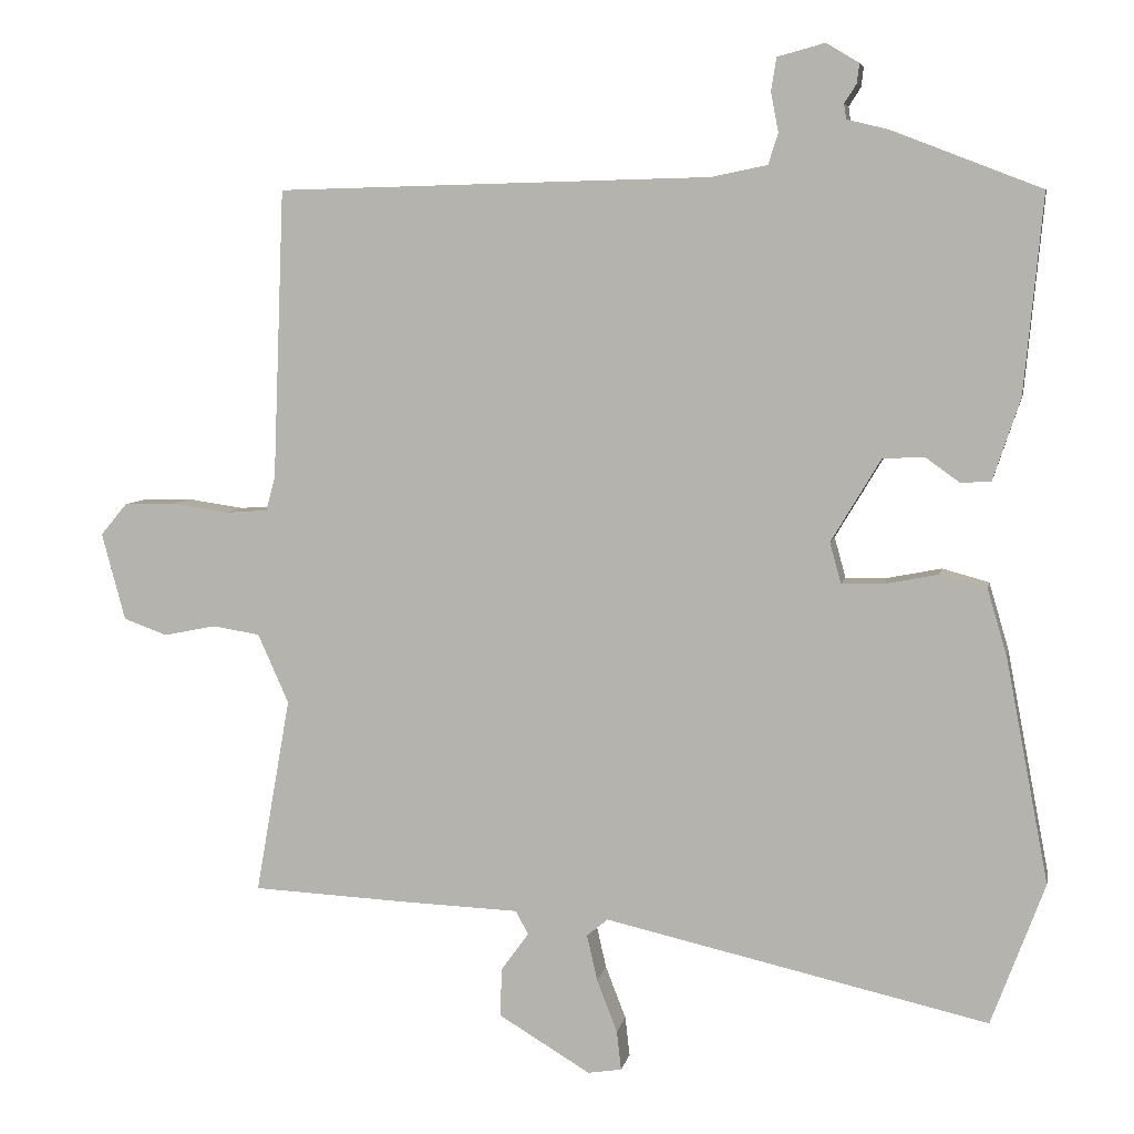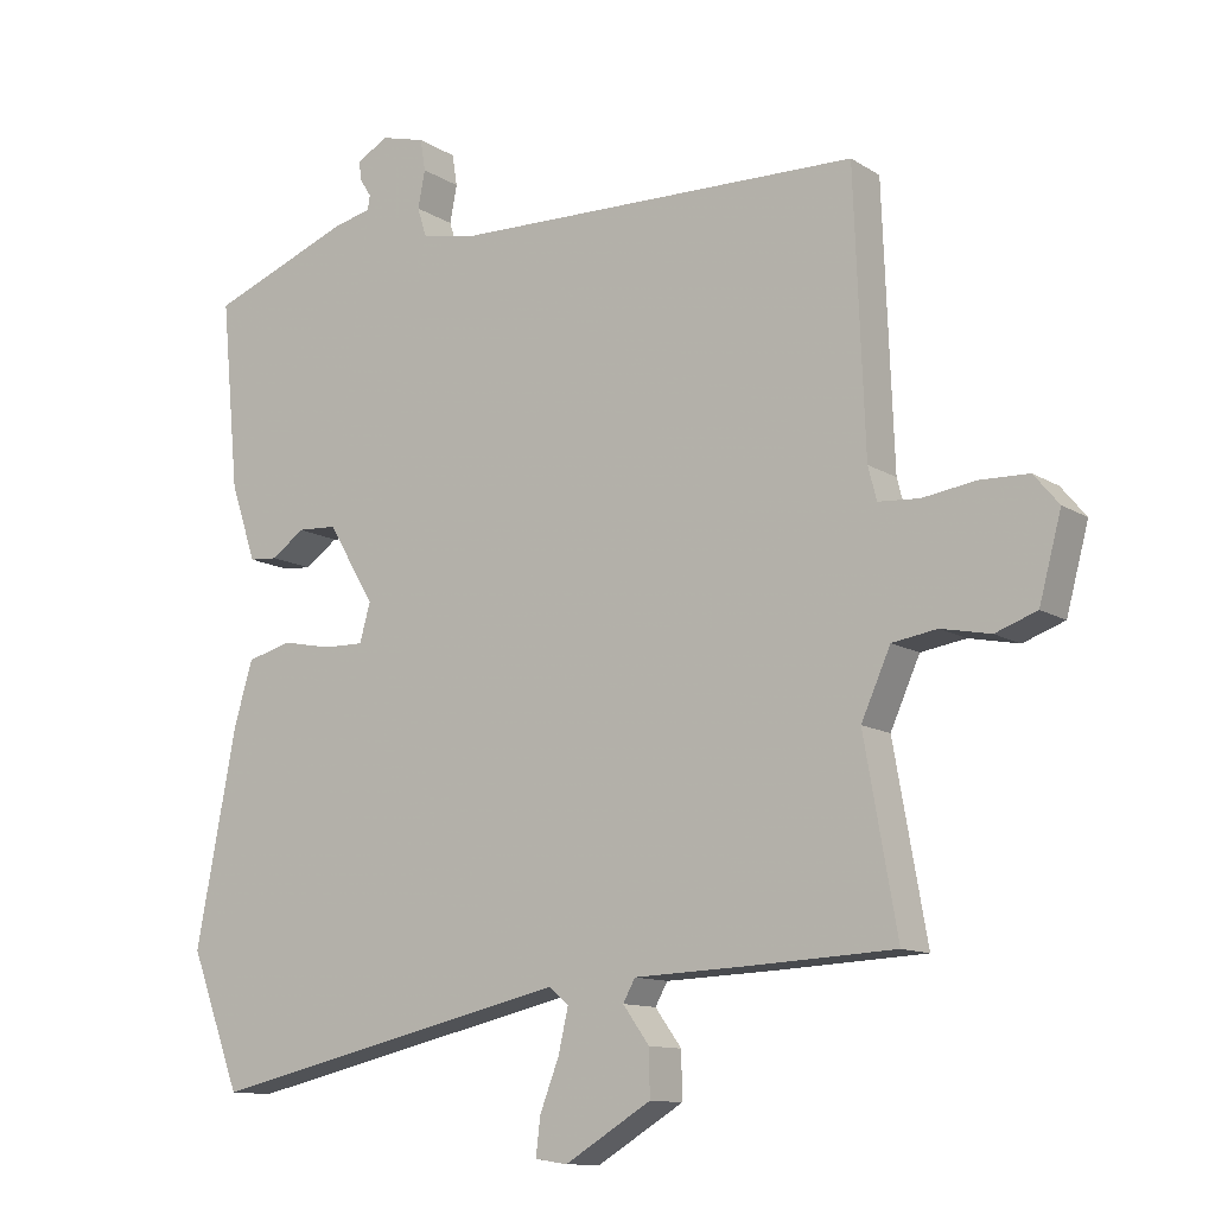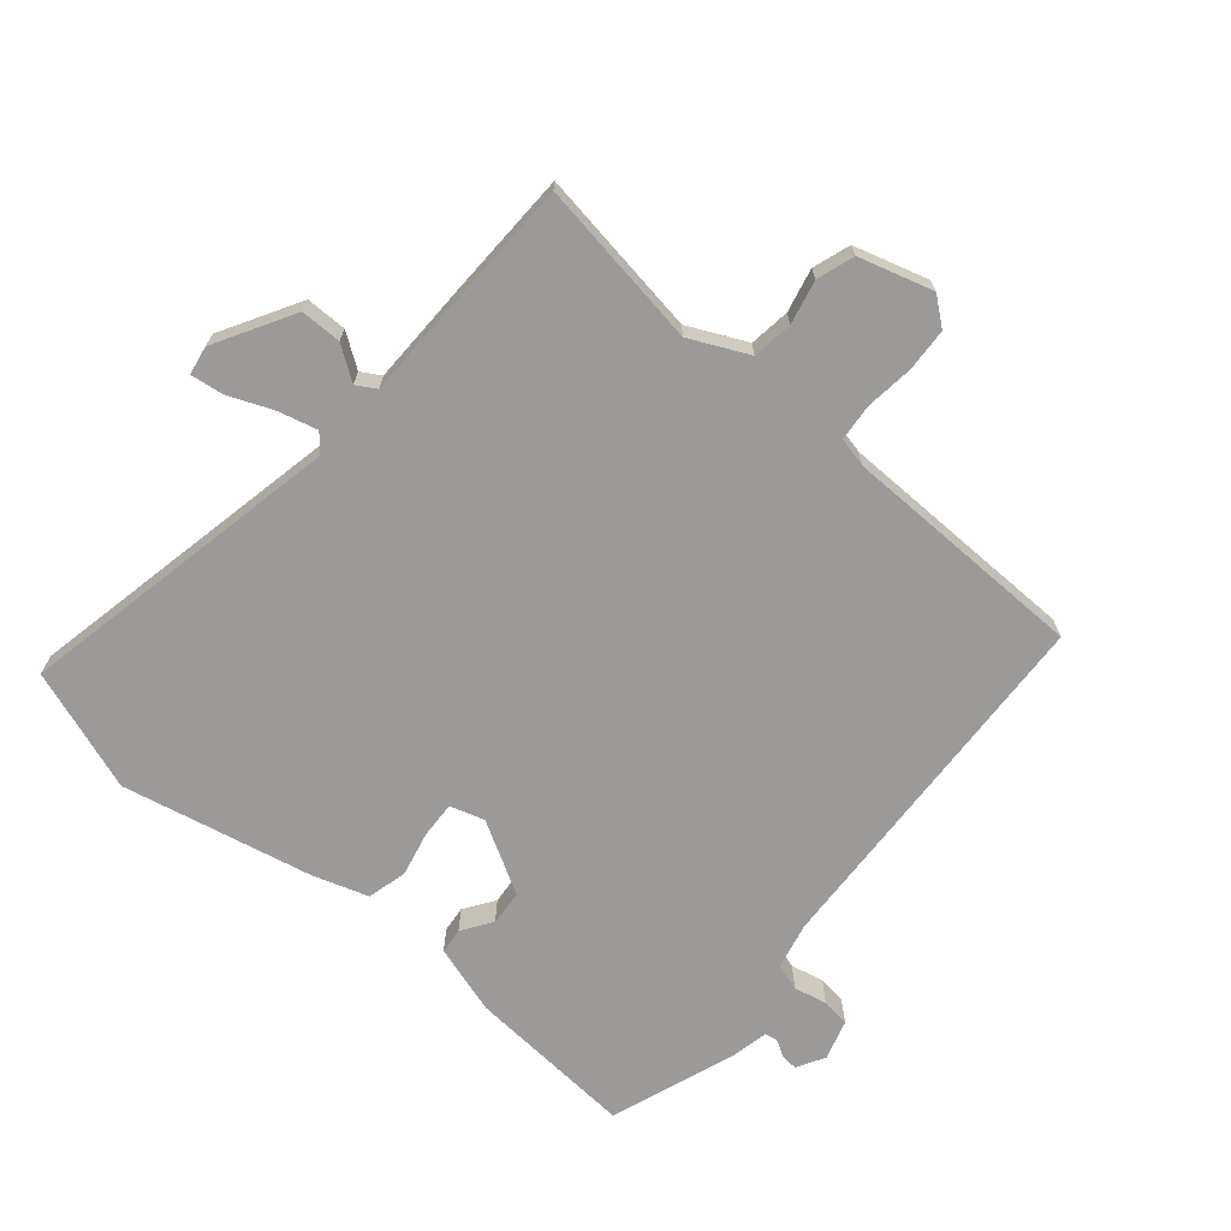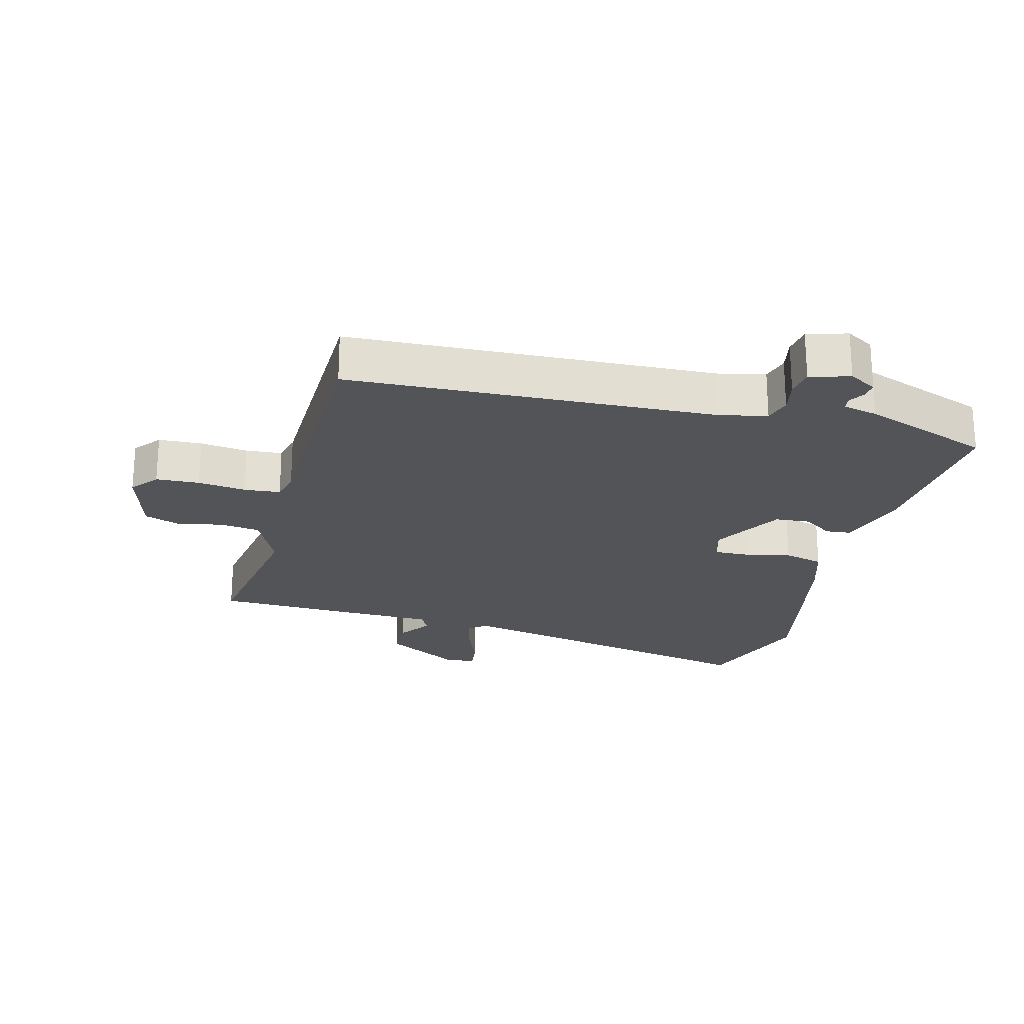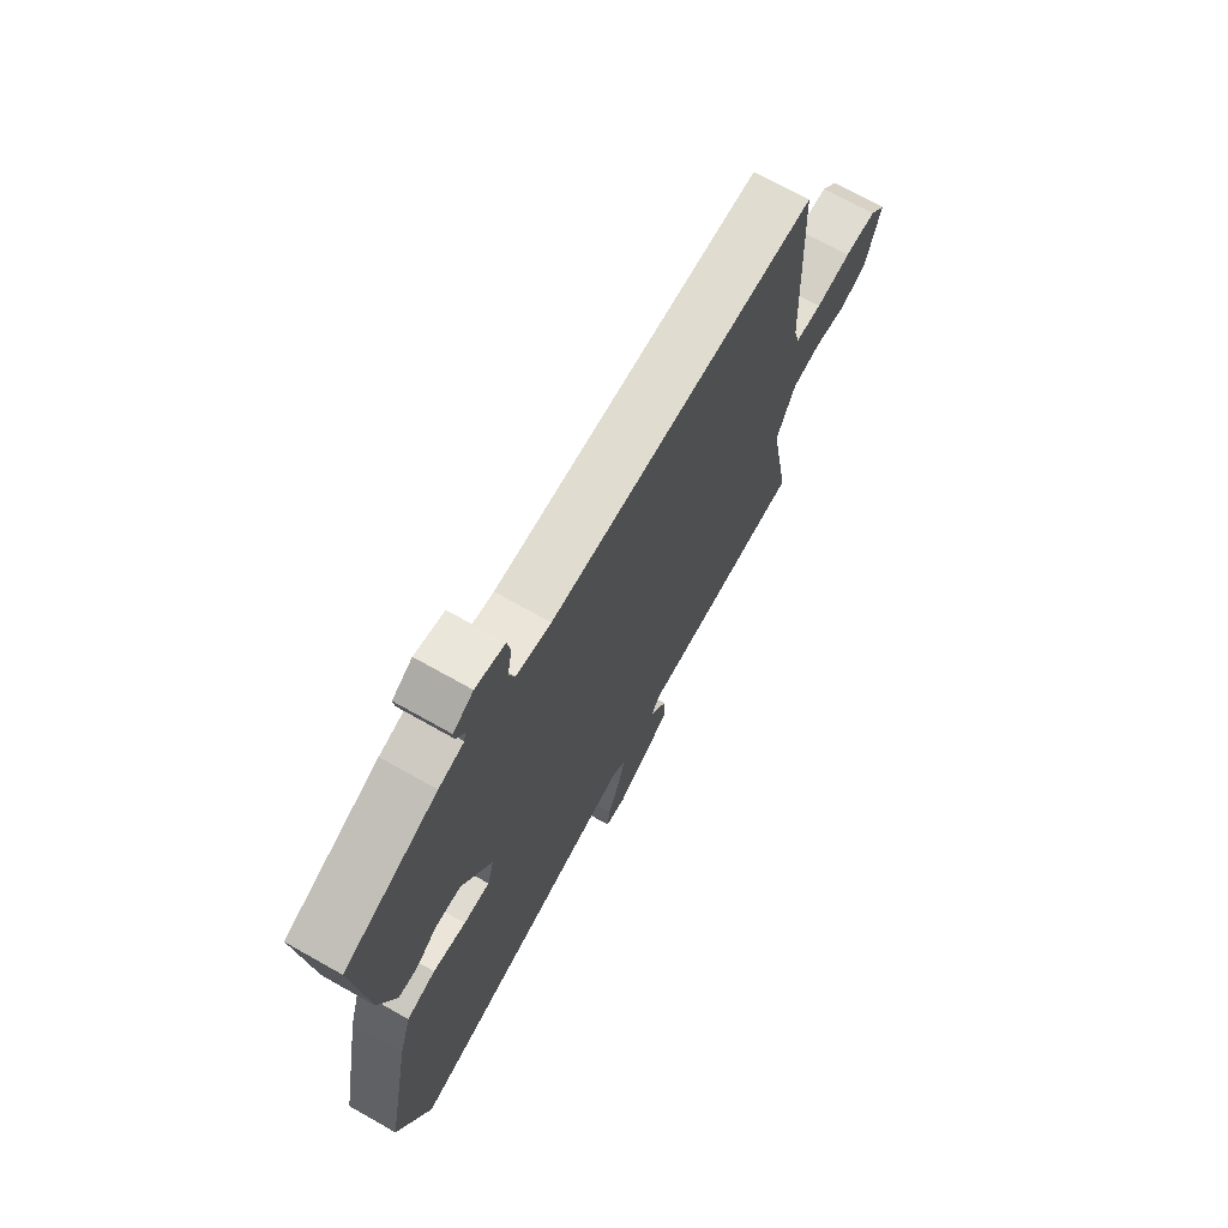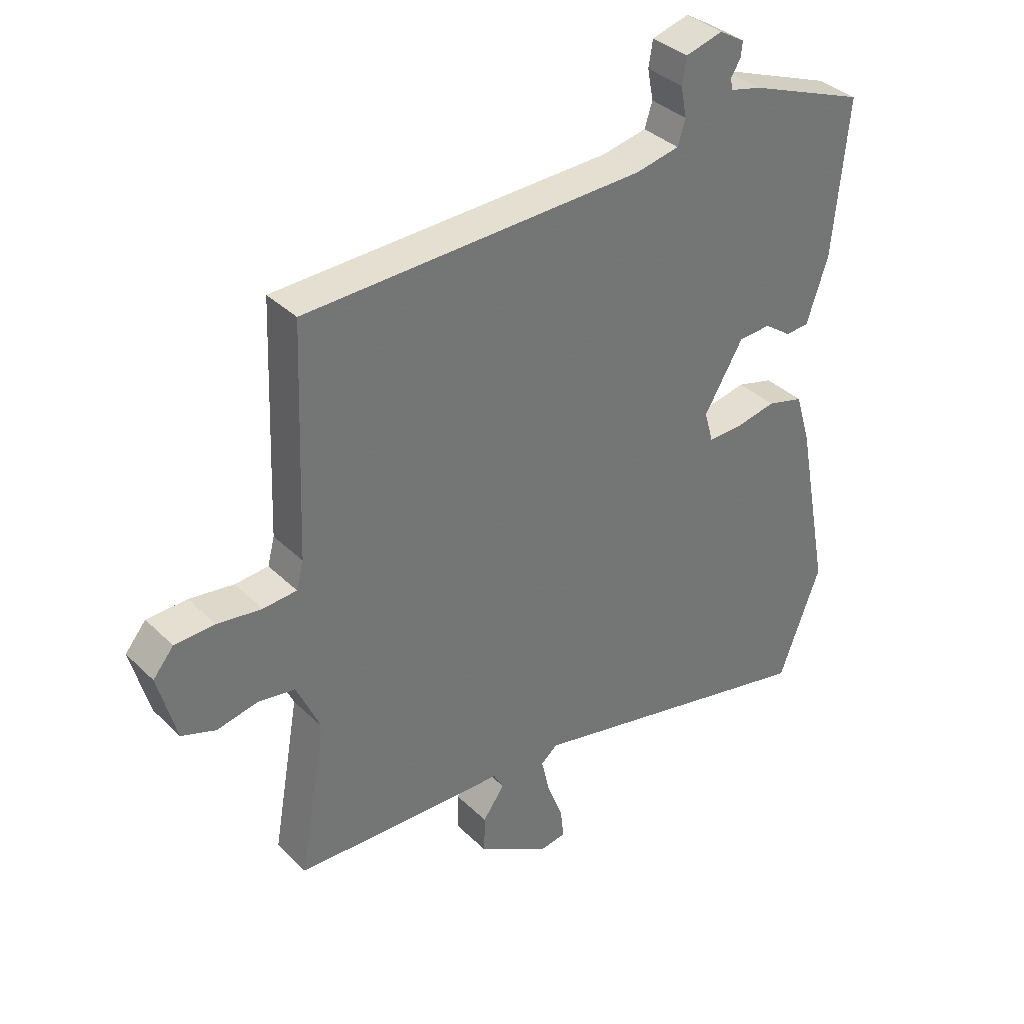
<metadata>
{"format":"obj","ext":"obj","renderer":"f3d","projection":"perspective","resolution":1024,"background":"white","views":[{"elev":6.4,"azim":10.7,"up":"+Z"},{"elev":-11.7,"azim":-145.4,"up":"+Z"},{"elev":-69.5,"azim":-128.9,"up":"+Y"},{"elev":-23.0,"azim":-13.5,"up":"+Y"},{"elev":70.9,"azim":119.4,"up":"+Z"},{"elev":36.1,"azim":-38.8,"up":"+Z"}]}
</metadata>
<code>
v -0.542 0.07 -0.482
v -0.496 0.07 -0.222
v -0.537 0.07 -0.13
v -0.6 0.07 -0.12
v -0.669 0.07 -0.134
v -0.727 0.07 -0.113
v -0.758 0.07 0.003
v -0.723 0.07 0.045
v -0.655 0.07 0.047
v -0.58 0.07 0.036
v -0.523 0.07 0.04
v -0.511 0.07 0.086
v -0.496 0.07 0.469
v 0.08 0.07 0.483
v 0.154 0.07 0.498
v 0.167 0.07 0.539
v 0.157 0.07 0.591
v 0.164 0.07 0.635
v 0.227 0.07 0.652
v 0.27 0.07 0.626
v 0.267 0.07 0.6
v 0.251 0.07 0.575
v 0.254 0.07 0.555
v 0.308 0.07 0.542
v 0.507 0.07 0.465
v 0.482 0.07 0.202
v 0.446 0.07 0.094
v 0.406 0.07 0.091
v 0.36 0.07 0.124
v 0.305 0.07 0.121
v 0.239 0.07 0.011
v 0.254 0.07 -0.043
v 0.31 0.07 -0.042
v 0.381 0.07 -0.028
v 0.443 0.07 -0.045
v 0.469 0.07 -0.133
v 0.526 0.07 -0.431
v 0.455 0.07 -0.62
v -0.054 0.07 -0.504
v -0.082 0.07 -0.527
v -0.068 0.07 -0.588
v -0.041 0.07 -0.658
v -0.035 0.07 -0.71
v -0.08 0.07 -0.717
v -0.201 0.07 -0.644
v -0.2 0.07 -0.58
v -0.163 0.07 -0.529
v -0.18 0.07 -0.498
v -0.337 0.07 -0.492
v -0.542 0 -0.482
v -0.496 0 -0.222
v -0.537 0 -0.13
v -0.6 0 -0.12
v -0.669 0 -0.134
v -0.727 0 -0.113
v -0.758 0 0.003
v -0.723 0 0.045
v -0.655 0 0.047
v -0.58 0 0.036
v -0.523 0 0.04
v -0.511 0 0.086
v -0.496 0 0.469
v 0.08 0 0.483
v 0.154 0 0.498
v 0.167 0 0.539
v 0.157 0 0.591
v 0.164 0 0.635
v 0.227 0 0.652
v 0.27 0 0.626
v 0.267 0 0.6
v 0.251 0 0.575
v 0.254 0 0.555
v 0.308 0 0.542
v 0.507 0 0.465
v 0.482 0 0.202
v 0.446 0 0.094
v 0.406 0 0.091
v 0.36 0 0.124
v 0.305 0 0.121
v 0.239 0 0.011
v 0.254 0 -0.043
v 0.31 0 -0.042
v 0.381 0 -0.028
v 0.443 0 -0.045
v 0.469 0 -0.133
v 0.526 0 -0.431
v 0.455 0 -0.62
v -0.054 0 -0.504
v -0.082 0 -0.527
v -0.068 0 -0.588
v -0.041 0 -0.658
v -0.035 0 -0.71
v -0.08 0 -0.717
v -0.201 0 -0.644
v -0.2 0 -0.58
v -0.163 0 -0.529
v -0.18 0 -0.498
v -0.337 0 -0.492
f 48 49 1 2
f 44 45 46 47
f 42 43 44 47
f 41 42 47 48
f 40 41 48 2
f 36 37 38 39
f 34 35 36 39
f 33 34 39 40
f 32 33 40 2
f 26 27 28 29
f 26 29 30
f 23 24 25 26
f 23 26 30
f 22 23 30 31
f 20 21 22
f 19 20 22
f 16 17 18 19
f 15 16 19 22
f 12 13 14
f 11 12 14 15
f 7 8 9 10
f 7 10 11
f 4 5 6 7
f 3 4 7 11
f 31 32 2 3
f 15 22 31 3
f 3 11 15
f 51 50 98 97
f 96 95 94 93
f 96 93 92 91
f 97 96 91 90
f 51 97 90 89
f 88 87 86 85
f 88 85 84 83
f 89 88 83 82
f 51 89 82 81
f 78 77 76 75
f 79 78 75
f 75 74 73 72
f 79 75 72
f 80 79 72 71
f 71 70 69
f 71 69 68
f 68 67 66 65
f 71 68 65 64
f 63 62 61
f 64 63 61 60
f 59 58 57 56
f 60 59 56
f 56 55 54 53
f 60 56 53 52
f 52 51 81 80
f 52 80 71 64
f 64 60 52
f 1 50 51 2
f 2 51 52 3
f 3 52 53 4
f 4 53 54 5
f 5 54 55 6
f 6 55 56 7
f 7 56 57 8
f 8 57 58 9
f 9 58 59 10
f 10 59 60 11
f 11 60 61 12
f 12 61 62 13
f 13 62 63 14
f 14 63 64 15
f 15 64 65 16
f 16 65 66 17
f 17 66 67 18
f 18 67 68 19
f 19 68 69 20
f 20 69 70 21
f 21 70 71 22
f 22 71 72 23
f 23 72 73 24
f 24 73 74 25
f 25 74 75 26
f 26 75 76 27
f 27 76 77 28
f 28 77 78 29
f 29 78 79 30
f 30 79 80 31
f 31 80 81 32
f 32 81 82 33
f 33 82 83 34
f 34 83 84 35
f 35 84 85 36
f 36 85 86 37
f 37 86 87 38
f 38 87 88 39
f 39 88 89 40
f 40 89 90 41
f 41 90 91 42
f 42 91 92 43
f 43 92 93 44
f 44 93 94 45
f 45 94 95 46
f 46 95 96 47
f 47 96 97 48
f 48 97 98 49
f 49 98 50 1

</code>
